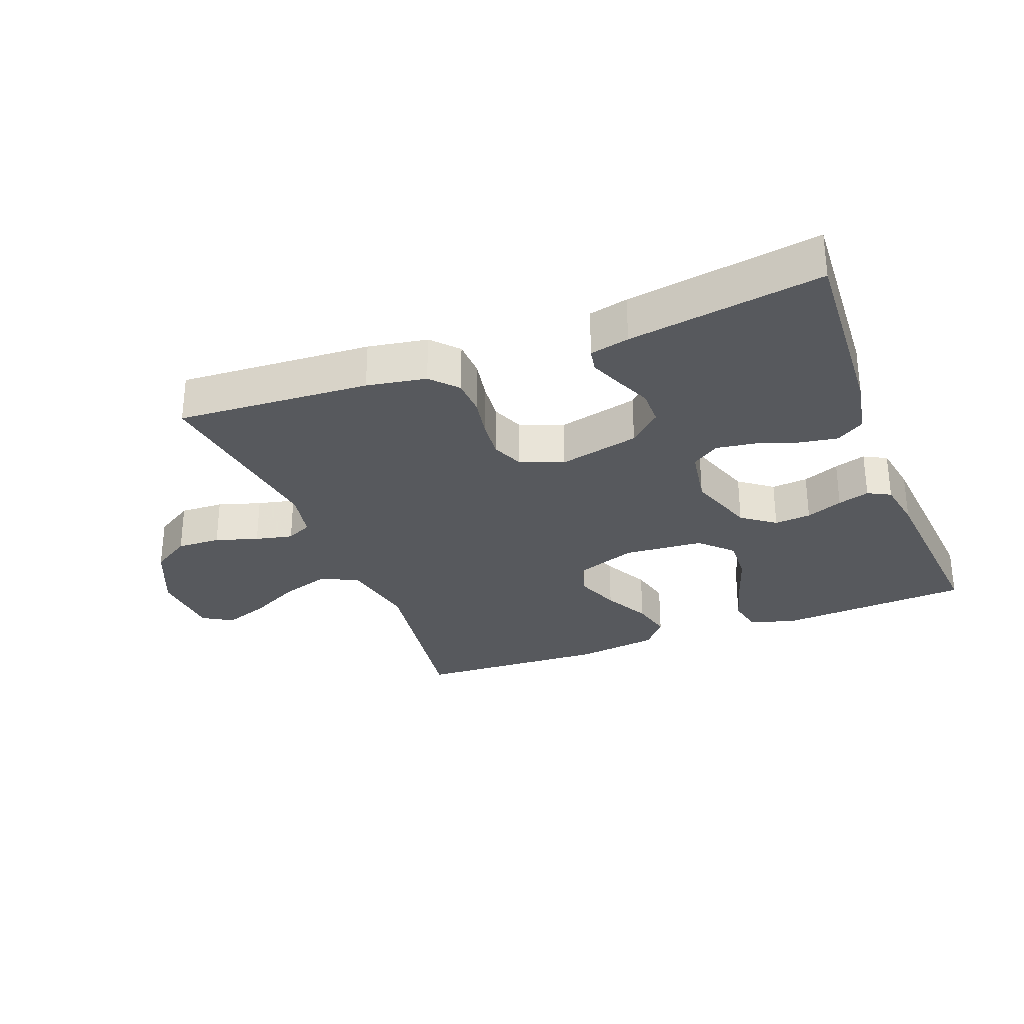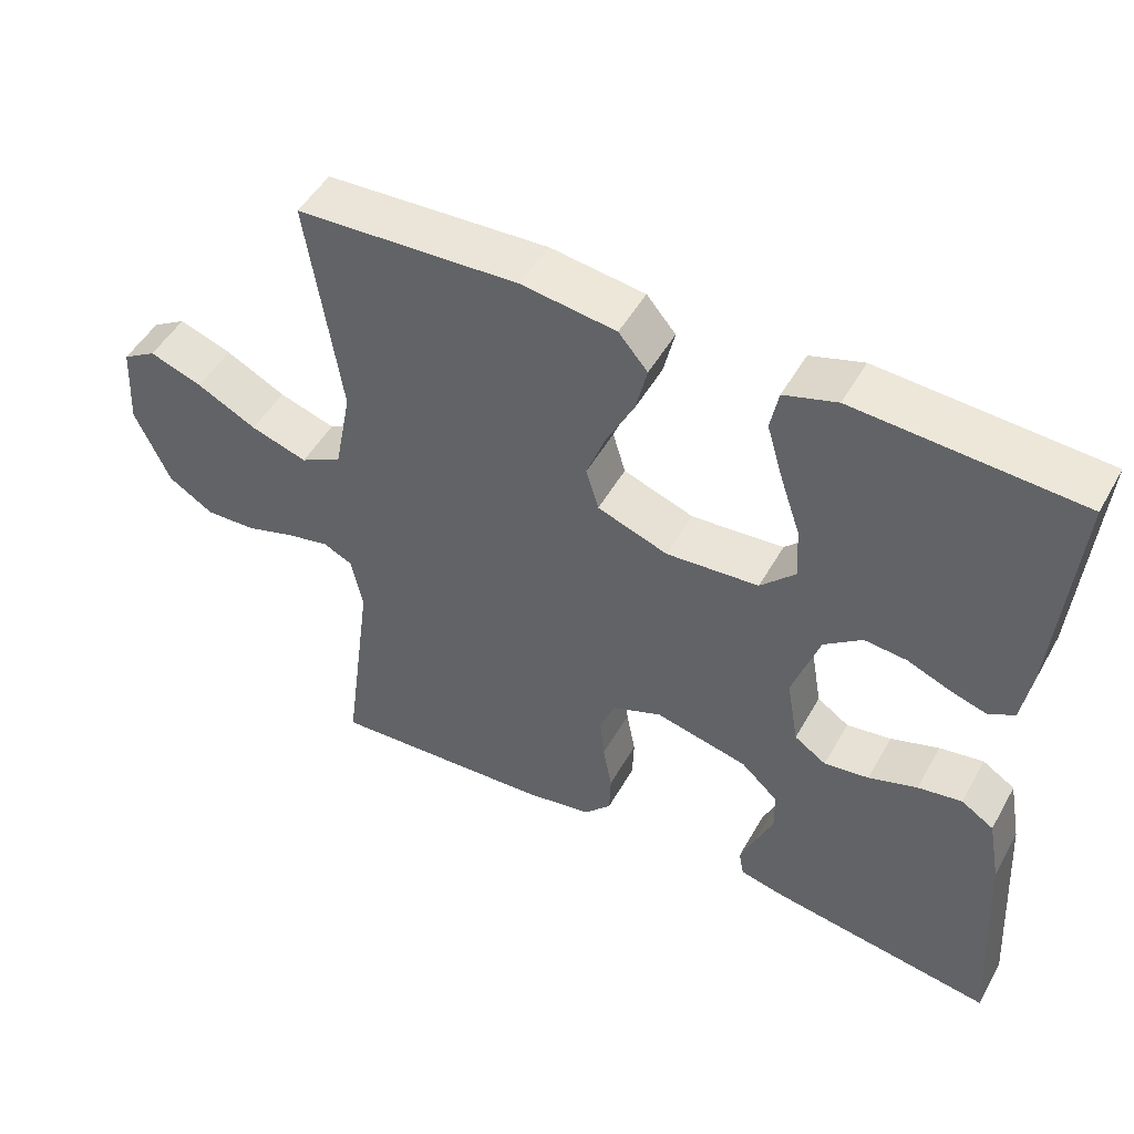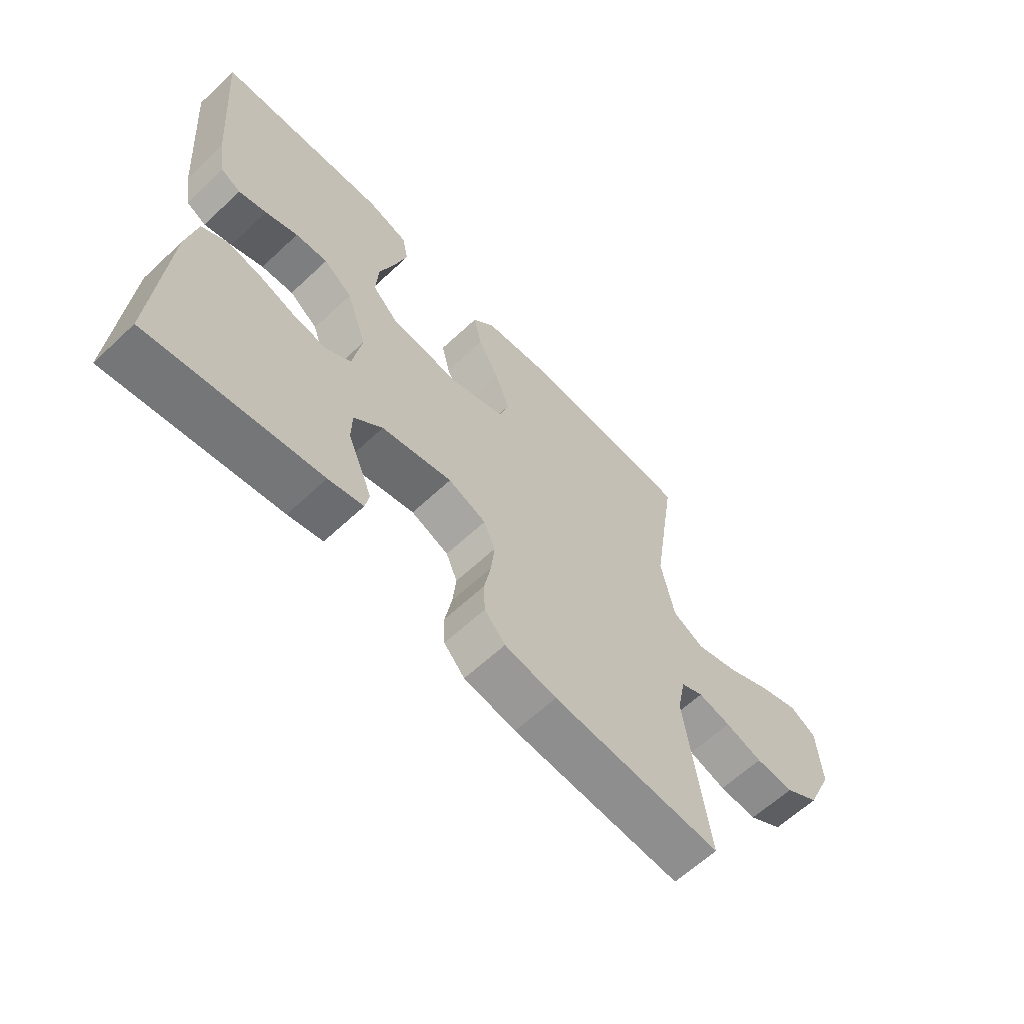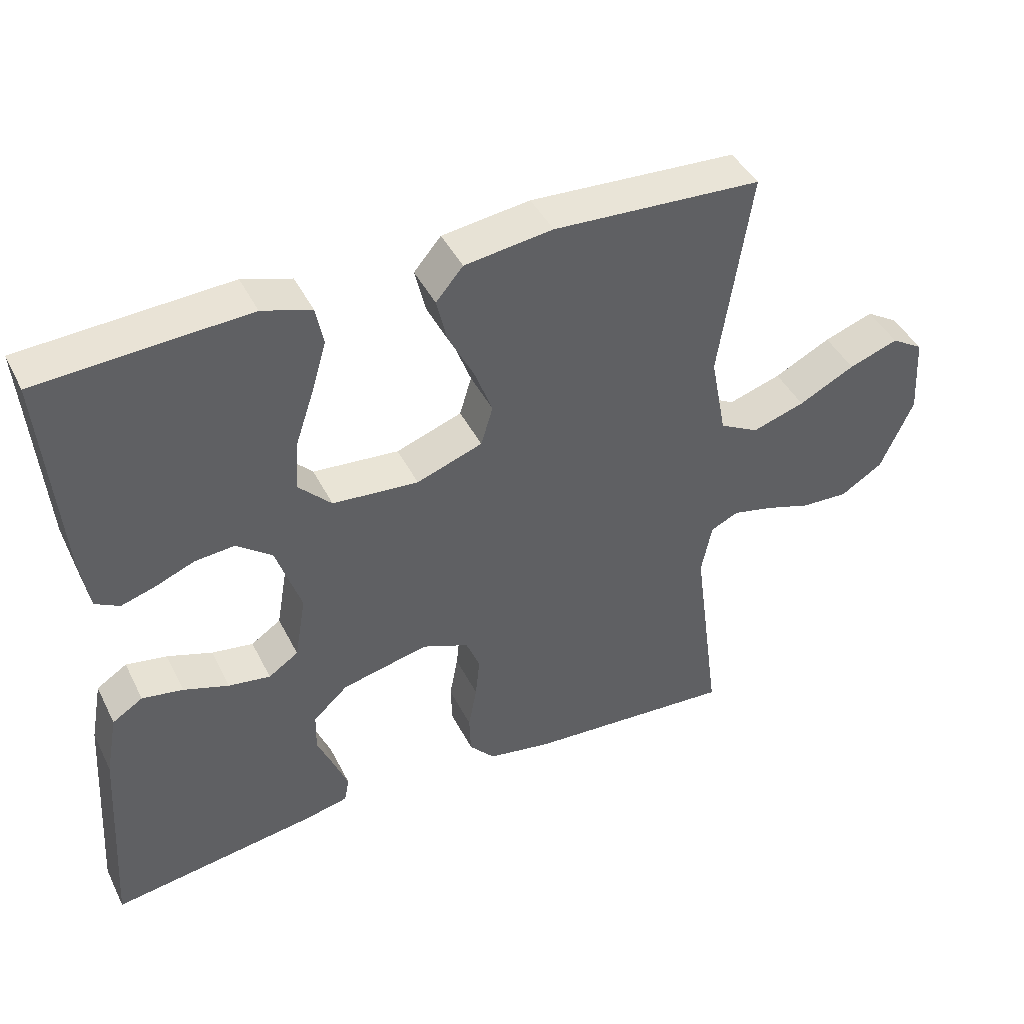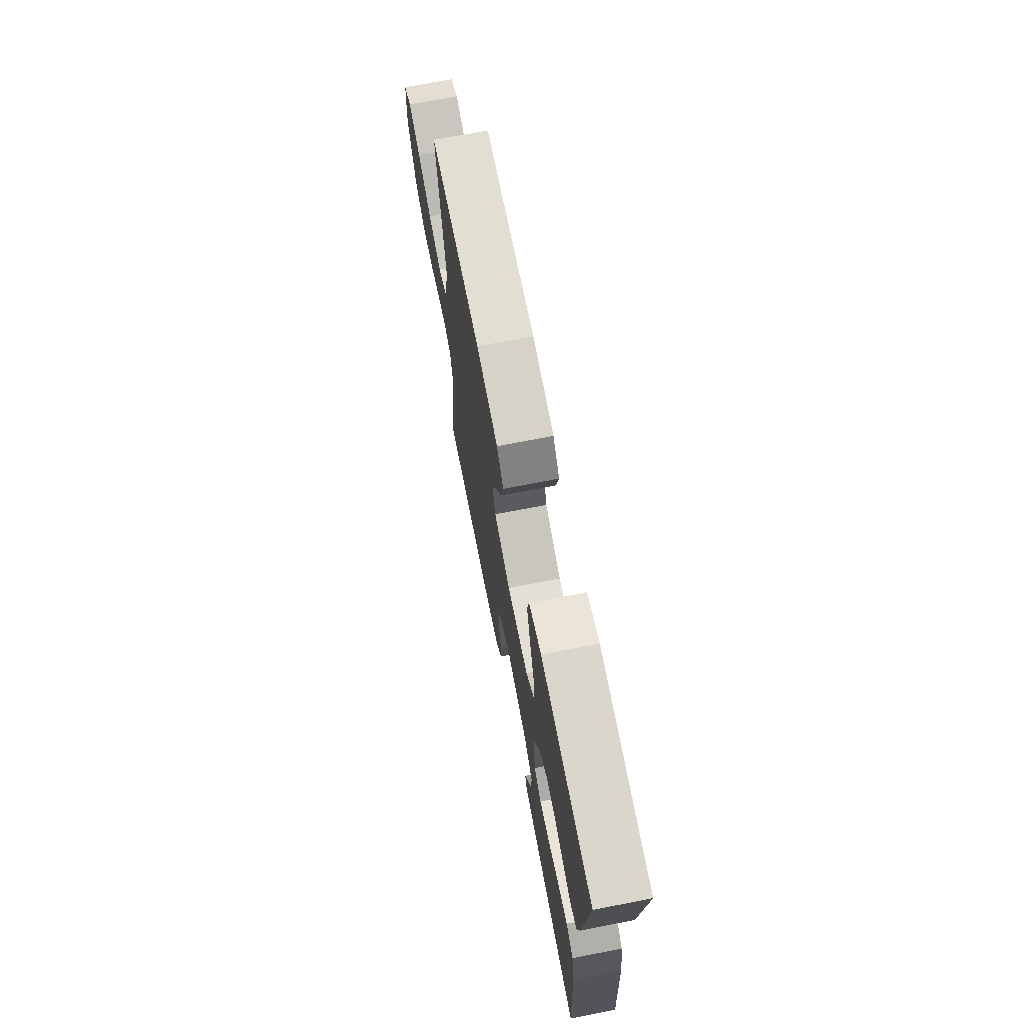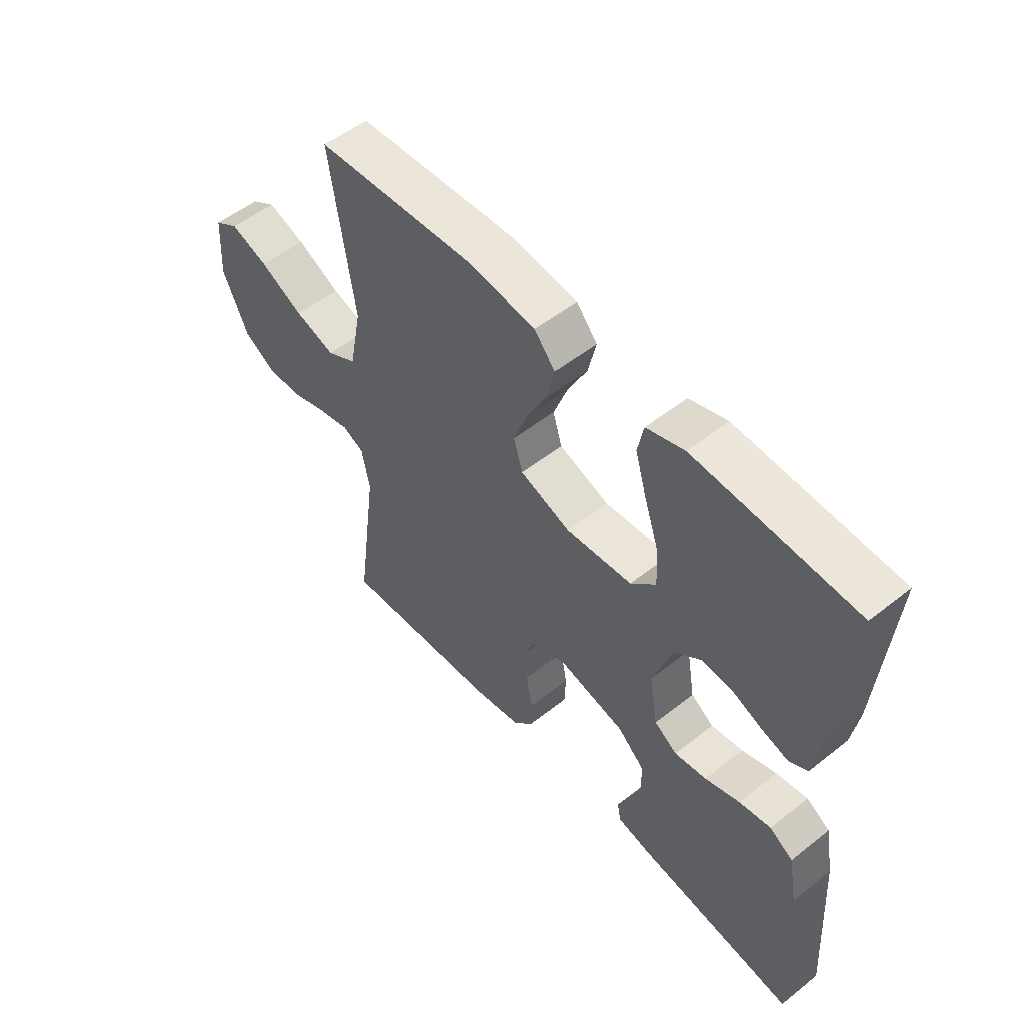
<metadata>
{"format":"obj","ext":"obj","renderer":"f3d","projection":"perspective","resolution":1024,"background":"white","views":[{"elev":-29.6,"azim":-158.8,"up":"+Y"},{"elev":49.4,"azim":-151.5,"up":"+Z"},{"elev":-62.7,"azim":-46.6,"up":"+Z"},{"elev":43.2,"azim":-25.2,"up":"+Z"},{"elev":70.4,"azim":-101.0,"up":"+Z"},{"elev":52.9,"azim":-130.3,"up":"+Z"}]}
</metadata>
<code>
v 0.5 0.07 0.5
v 0.455 0.07 0.2
v 0.478 0.07 0.082
v 0.534 0.07 0.052
v 0.61 0.07 0.076
v 0.691 0.07 0.117
v 0.762 0.07 0.142
v 0.808 0.07 0.114
v 0.815 0.07 0
v 0.768 0.07 -0.105
v 0.707 0.07 -0.143
v 0.639 0.07 -0.14
v 0.573 0.07 -0.119
v 0.515 0.07 -0.106
v 0.475 0.07 -0.125
v 0.46 0.07 -0.2
v 0.5 0.07 -0.5
v 0.2 0.07 -0.481
v 0.108 0.07 -0.465
v 0.071 0.07 -0.424
v 0.069 0.07 -0.367
v 0.081 0.07 -0.303
v 0.087 0.07 -0.243
v 0.067 0.07 -0.194
v 0 0.07 -0.167
v -0.125 0.07 -0.196
v -0.175 0.07 -0.242
v -0.176 0.07 -0.298
v -0.152 0.07 -0.354
v -0.132 0.07 -0.404
v -0.139 0.07 -0.44
v -0.2 0.07 -0.454
v -0.5 0.07 -0.5
v -0.481 0.07 -0.2
v -0.464 0.07 -0.109
v -0.42 0.07 -0.081
v -0.361 0.07 -0.091
v -0.296 0.07 -0.113
v -0.236 0.07 -0.122
v -0.193 0.07 -0.093
v -0.177 0.07 0
v -0.213 0.07 0.107
v -0.264 0.07 0.146
v -0.321 0.07 0.141
v -0.378 0.07 0.118
v -0.427 0.07 0.103
v -0.462 0.07 0.122
v -0.475 0.07 0.2
v -0.5 0.07 0.5
v -0.2 0.07 0.518
v -0.129 0.07 0.496
v -0.118 0.07 0.441
v -0.14 0.07 0.366
v -0.167 0.07 0.286
v -0.171 0.07 0.215
v -0.124 0.07 0.167
v 0 0.07 0.157
v 0.095 0.07 0.191
v 0.112 0.07 0.248
v 0.086 0.07 0.317
v 0.049 0.07 0.389
v 0.034 0.07 0.453
v 0.073 0.07 0.499
v 0.2 0.07 0.516
v 0.5 0 0.5
v 0.455 0 0.2
v 0.478 0 0.082
v 0.534 0 0.052
v 0.61 0 0.076
v 0.691 0 0.117
v 0.762 0 0.142
v 0.808 0 0.114
v 0.815 0 0
v 0.768 0 -0.105
v 0.707 0 -0.143
v 0.639 0 -0.14
v 0.573 0 -0.119
v 0.515 0 -0.106
v 0.475 0 -0.125
v 0.46 0 -0.2
v 0.5 0 -0.5
v 0.2 0 -0.481
v 0.108 0 -0.465
v 0.071 0 -0.424
v 0.069 0 -0.367
v 0.081 0 -0.303
v 0.087 0 -0.243
v 0.067 0 -0.194
v 0 0 -0.167
v -0.125 0 -0.196
v -0.175 0 -0.242
v -0.176 0 -0.298
v -0.152 0 -0.354
v -0.132 0 -0.404
v -0.139 0 -0.44
v -0.2 0 -0.454
v -0.5 0 -0.5
v -0.481 0 -0.2
v -0.464 0 -0.109
v -0.42 0 -0.081
v -0.361 0 -0.091
v -0.296 0 -0.113
v -0.236 0 -0.122
v -0.193 0 -0.093
v -0.177 0 0
v -0.213 0 0.107
v -0.264 0 0.146
v -0.321 0 0.141
v -0.378 0 0.118
v -0.427 0 0.103
v -0.462 0 0.122
v -0.475 0 0.2
v -0.5 0 0.5
v -0.2 0 0.518
v -0.129 0 0.496
v -0.118 0 0.441
v -0.14 0 0.366
v -0.167 0 0.286
v -0.171 0 0.215
v -0.124 0 0.167
v 0 0 0.157
v 0.095 0 0.191
v 0.112 0 0.248
v 0.086 0 0.317
v 0.049 0 0.389
v 0.034 0 0.453
v 0.073 0 0.499
v 0.2 0 0.516
f 64 1 2
f 63 64 2
f 62 63 2
f 61 62 2
f 60 61 2
f 59 60 2 3
f 58 59 3 4
f 57 58 4
f 56 57 4
f 52 53 54
f 51 52 54
f 50 51 54
f 49 50 54
f 48 49 54
f 47 48 54
f 46 47 54
f 45 46 54
f 44 45 54
f 43 44 54 55
f 42 43 55 56
f 36 37 38
f 35 36 38
f 34 35 38
f 33 34 38
f 32 33 38
f 31 32 38
f 30 31 38
f 29 30 38
f 28 29 38
f 27 28 38 39
f 26 27 39 40
f 20 21 22
f 19 20 22
f 18 19 22
f 17 18 22
f 16 17 22
f 15 16 22 23
f 14 15 23 24
f 11 12 13
f 10 11 13
f 9 10 13
f 8 9 13
f 7 8 13
f 6 7 13
f 5 6 13
f 4 5 13 14
f 14 24 25
f 4 14 25
f 56 4 25
f 42 56 25
f 41 42 25
f 25 26 40 41
f 66 65 128
f 66 128 127
f 66 127 126
f 66 126 125
f 66 125 124
f 67 66 124 123
f 68 67 123 122
f 68 122 121
f 68 121 120
f 118 117 116
f 118 116 115
f 118 115 114
f 118 114 113
f 118 113 112
f 118 112 111
f 118 111 110
f 118 110 109
f 118 109 108
f 119 118 108 107
f 120 119 107 106
f 102 101 100
f 102 100 99
f 102 99 98
f 102 98 97
f 102 97 96
f 102 96 95
f 102 95 94
f 102 94 93
f 102 93 92
f 103 102 92 91
f 104 103 91 90
f 86 85 84
f 86 84 83
f 86 83 82
f 86 82 81
f 86 81 80
f 87 86 80 79
f 88 87 79 78
f 77 76 75
f 77 75 74
f 77 74 73
f 77 73 72
f 77 72 71
f 77 71 70
f 77 70 69
f 78 77 69 68
f 89 88 78
f 89 78 68
f 89 68 120
f 89 120 106
f 89 106 105
f 105 104 90 89
f 1 65 66 2
f 2 66 67 3
f 3 67 68 4
f 4 68 69 5
f 5 69 70 6
f 6 70 71 7
f 7 71 72 8
f 8 72 73 9
f 9 73 74 10
f 10 74 75 11
f 11 75 76 12
f 12 76 77 13
f 13 77 78 14
f 14 78 79 15
f 15 79 80 16
f 16 80 81 17
f 17 81 82 18
f 18 82 83 19
f 19 83 84 20
f 20 84 85 21
f 21 85 86 22
f 22 86 87 23
f 23 87 88 24
f 24 88 89 25
f 25 89 90 26
f 26 90 91 27
f 27 91 92 28
f 28 92 93 29
f 29 93 94 30
f 30 94 95 31
f 31 95 96 32
f 32 96 97 33
f 33 97 98 34
f 34 98 99 35
f 35 99 100 36
f 36 100 101 37
f 37 101 102 38
f 38 102 103 39
f 39 103 104 40
f 40 104 105 41
f 41 105 106 42
f 42 106 107 43
f 43 107 108 44
f 44 108 109 45
f 45 109 110 46
f 46 110 111 47
f 47 111 112 48
f 48 112 113 49
f 49 113 114 50
f 50 114 115 51
f 51 115 116 52
f 52 116 117 53
f 53 117 118 54
f 54 118 119 55
f 55 119 120 56
f 56 120 121 57
f 57 121 122 58
f 58 122 123 59
f 59 123 124 60
f 60 124 125 61
f 61 125 126 62
f 62 126 127 63
f 63 127 128 64
f 64 128 65 1

</code>
